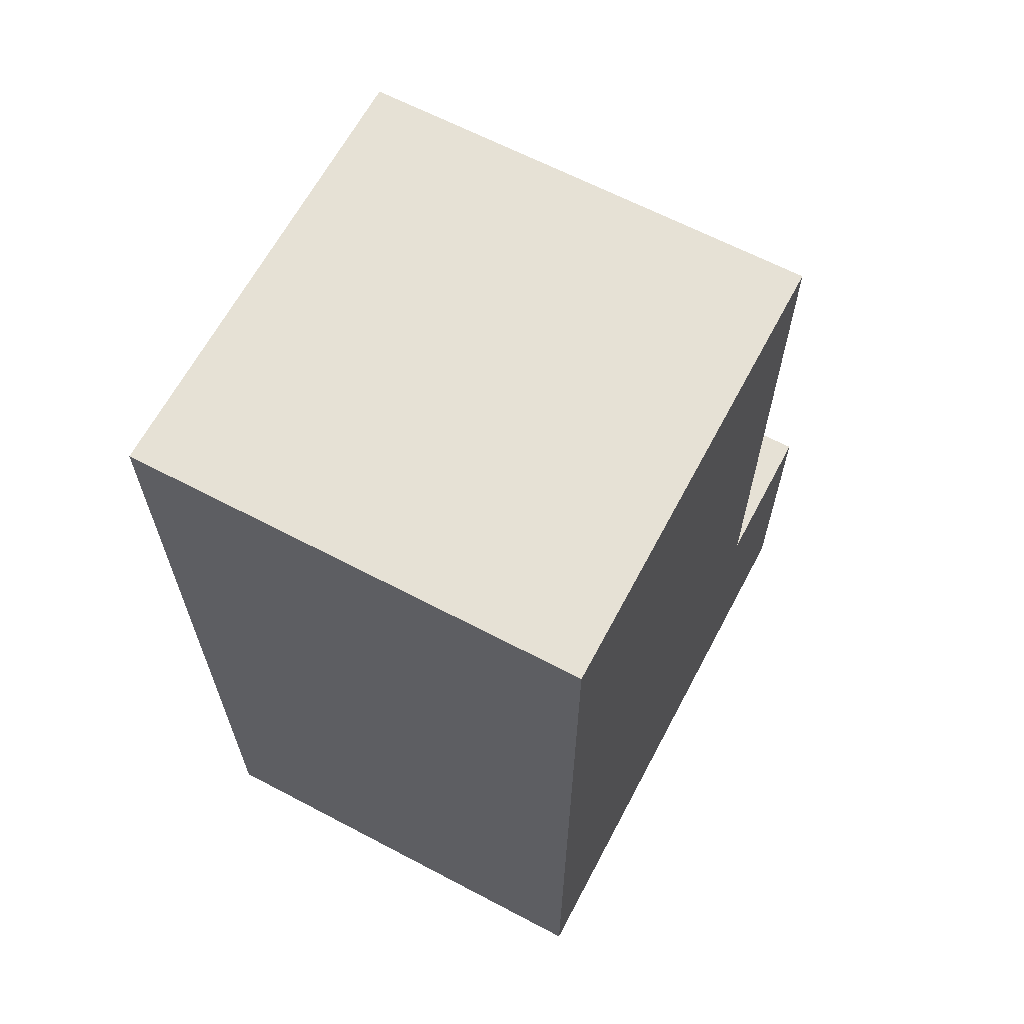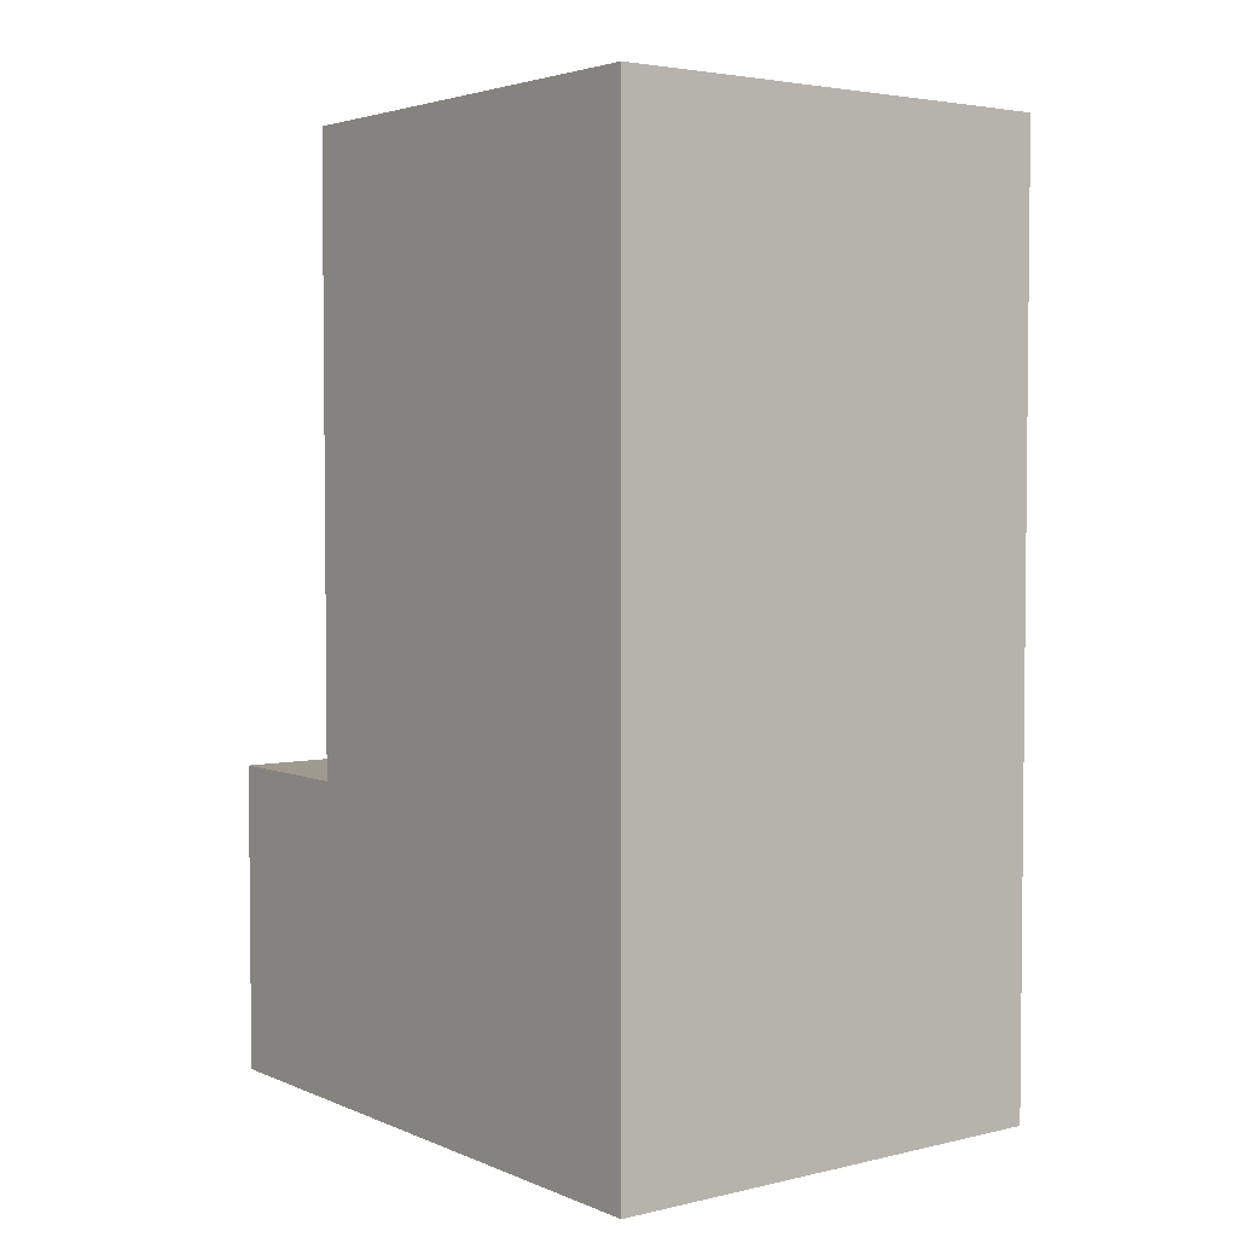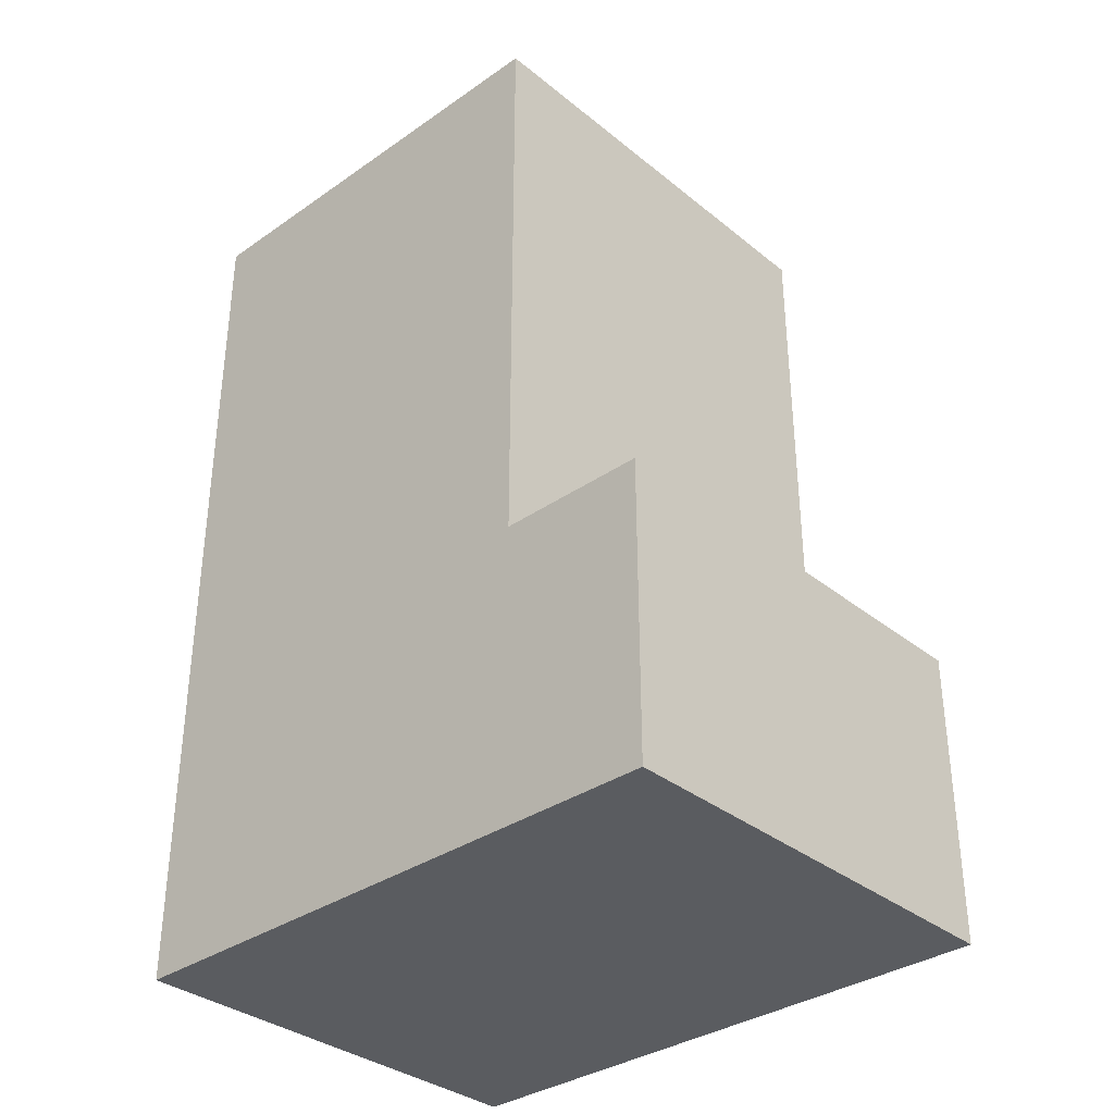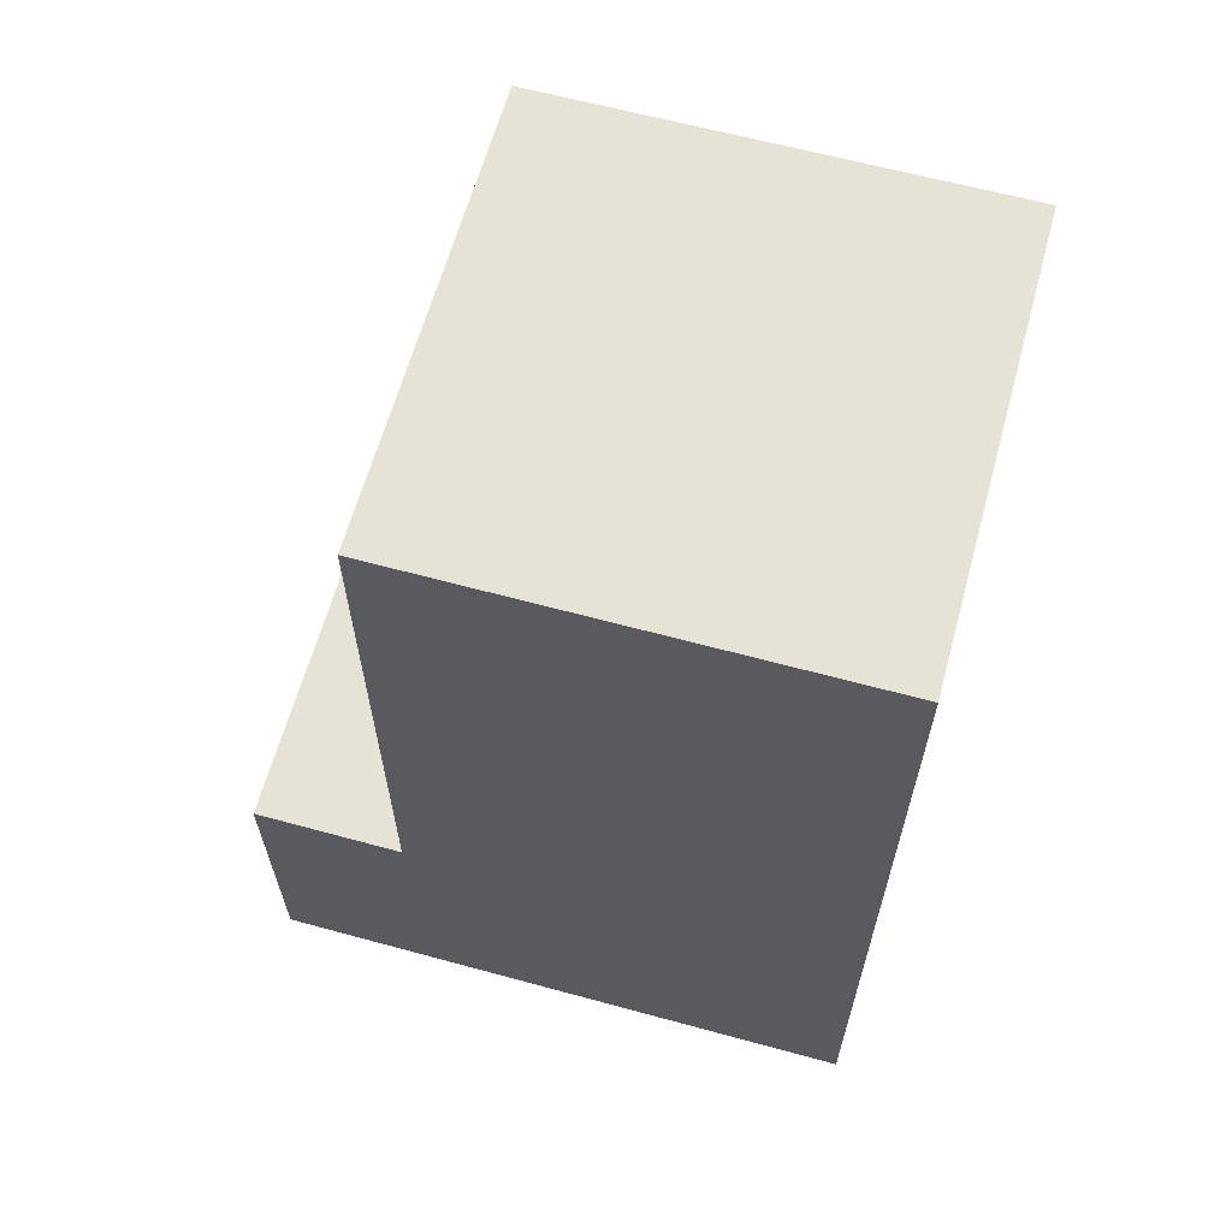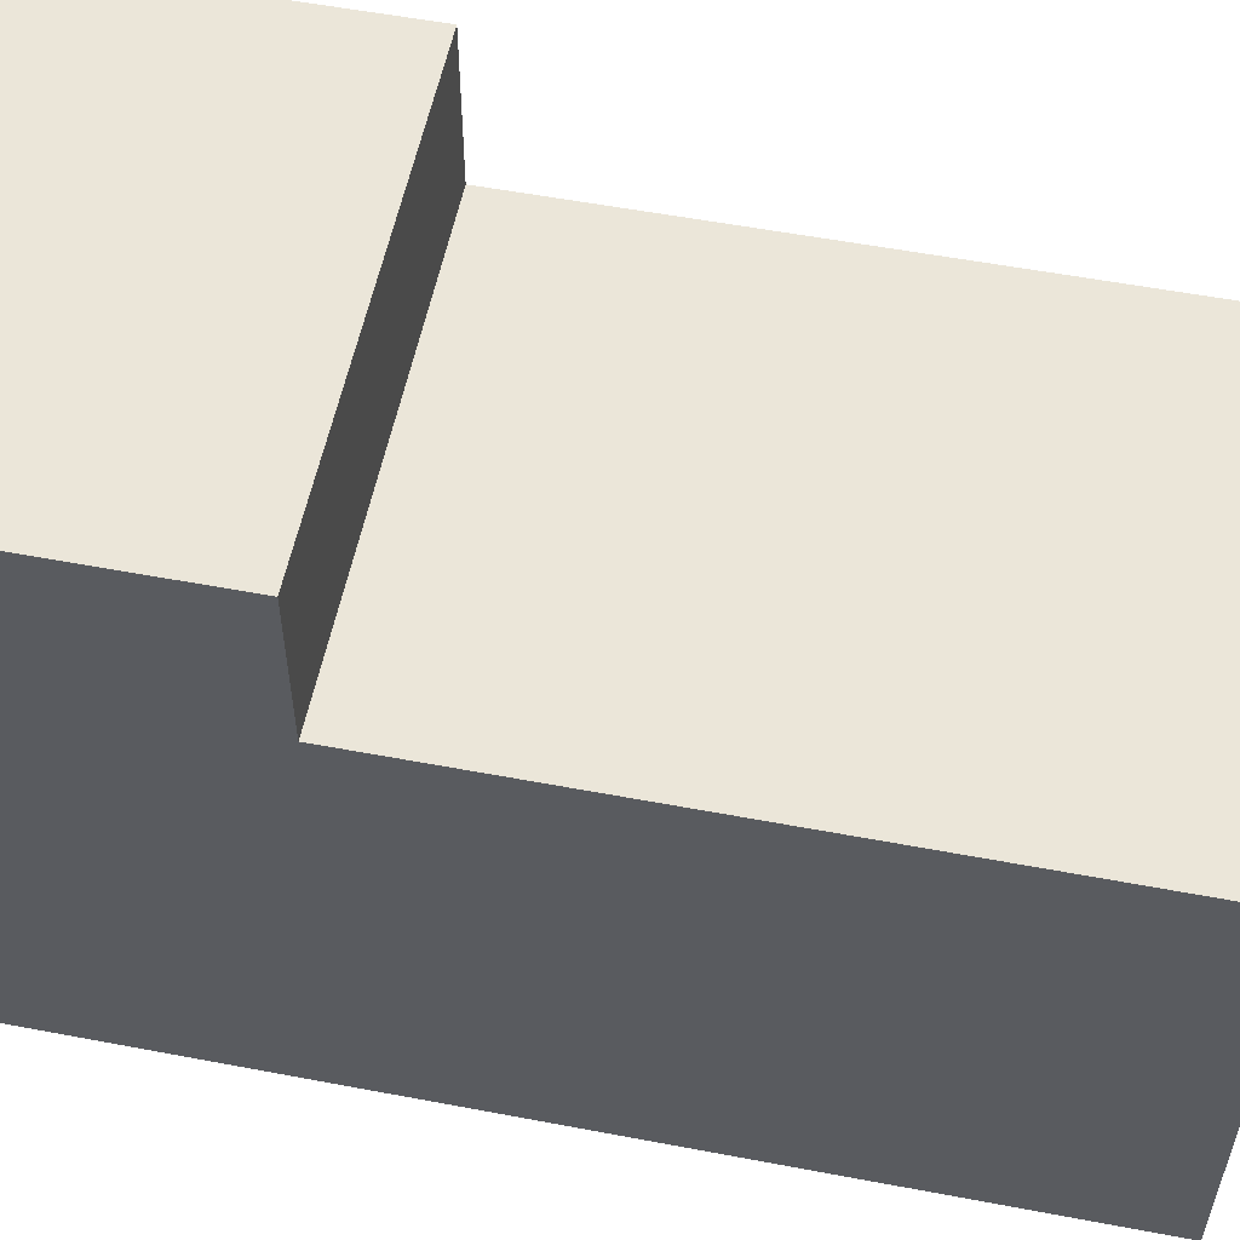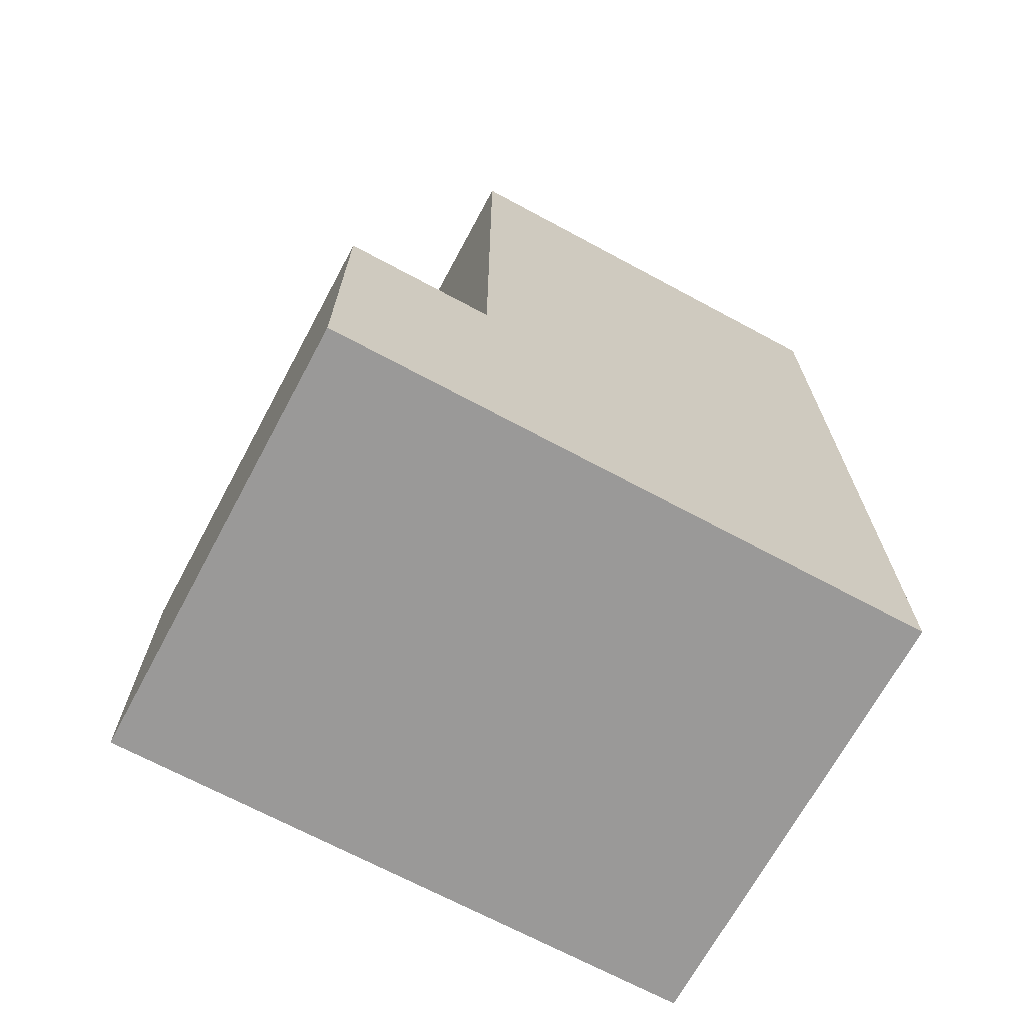
<metadata>
{"format":"obj","ext":"obj","renderer":"f3d","projection":"perspective","resolution":1024,"background":"white","views":[{"elev":64.5,"azim":-152.1,"up":"+Y"},{"elev":3.6,"azim":142.8,"up":"+Y"},{"elev":-34.4,"azim":-47.1,"up":"+Y"},{"elev":63.2,"azim":105.4,"up":"+Y"},{"elev":55.4,"azim":101.3,"up":"+Z"},{"elev":-69.1,"azim":61.7,"up":"+Y"}]}
</metadata>
<code>
g zunko_LegL
v -1.5 0 2
v -1.5 0 -2
v -1.5 1 2
v -1.5 1 -2
v -1.5 2 2
v -1.5 2 1
v -1.5 2 -2
v -1.5 6 1
v -1.5 6 -2
v 1.5 0 2
v 1.5 0 -2
v 1.5 1 2
v 1.5 1 -2
v 1.5 2 2
v 1.5 2 1
v 1.5 2 -2
v 1.5 6 1
v 1.5 6 -2
v -1.5 0 2
v -1.5 1 2
v -1.5 2 2
v 1.5 0 2
v 1.5 1 2
v 1.5 2 2
v -1.5 2 1
v -1.5 6 1
v 1.5 2 1
v 1.5 6 1
v -1.5 0 -2
v -1.5 1 -2
v -1.5 2 -2
v -1.5 6 -2
v 1.5 0 -2
v 1.5 1 -2
v 1.5 2 -2
v 1.5 6 -2
v -1.5 0 2
v 1.5 0 2
v -1.5 0 -2
v 1.5 0 -2
v -1.5 2 2
v 1.5 2 2
v -1.5 2 1
v 1.5 2 1
v -1.5 6 1
v 1.5 6 1
v -1.5 6 -2
v 1.5 6 -2
f 3 2 1
f 4 2 3
f 5 4 3
f 6 4 5
f 7 4 6
f 8 7 6
f 9 7 8
f 10 11 12
f 12 11 13
f 12 13 14
f 14 13 15
f 15 13 16
f 15 16 17
f 17 16 18
f 22 20 19
f 23 21 20
f 23 20 22
f 24 21 23
f 27 26 25
f 28 26 27
f 29 30 33
f 30 31 34
f 33 30 34
f 31 32 35
f 34 31 35
f 35 32 36
f 39 38 37
f 40 38 39
f 41 42 43
f 43 42 44
f 45 46 47
f 47 46 48

</code>
